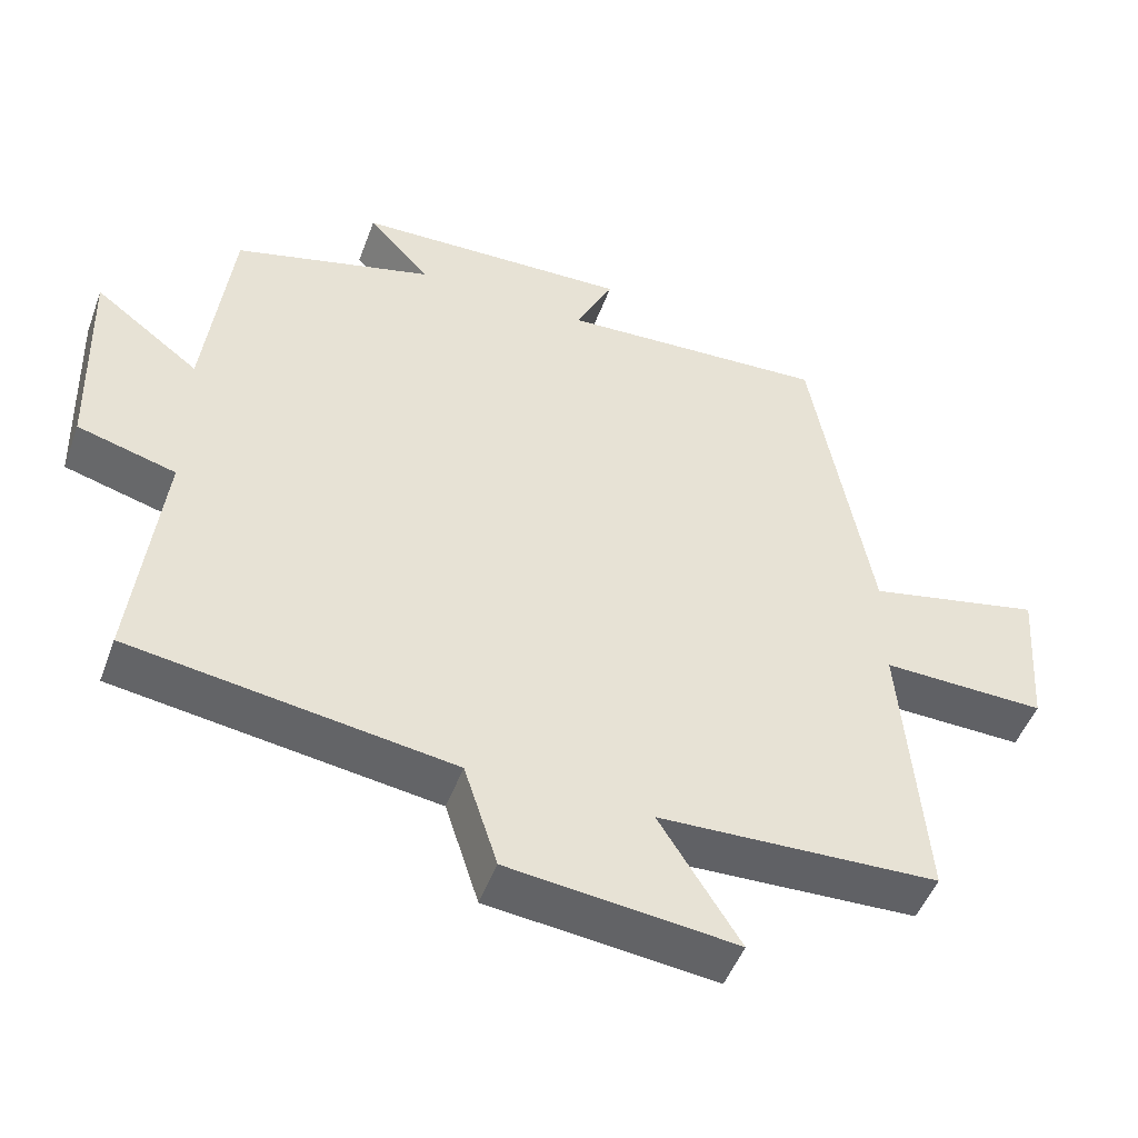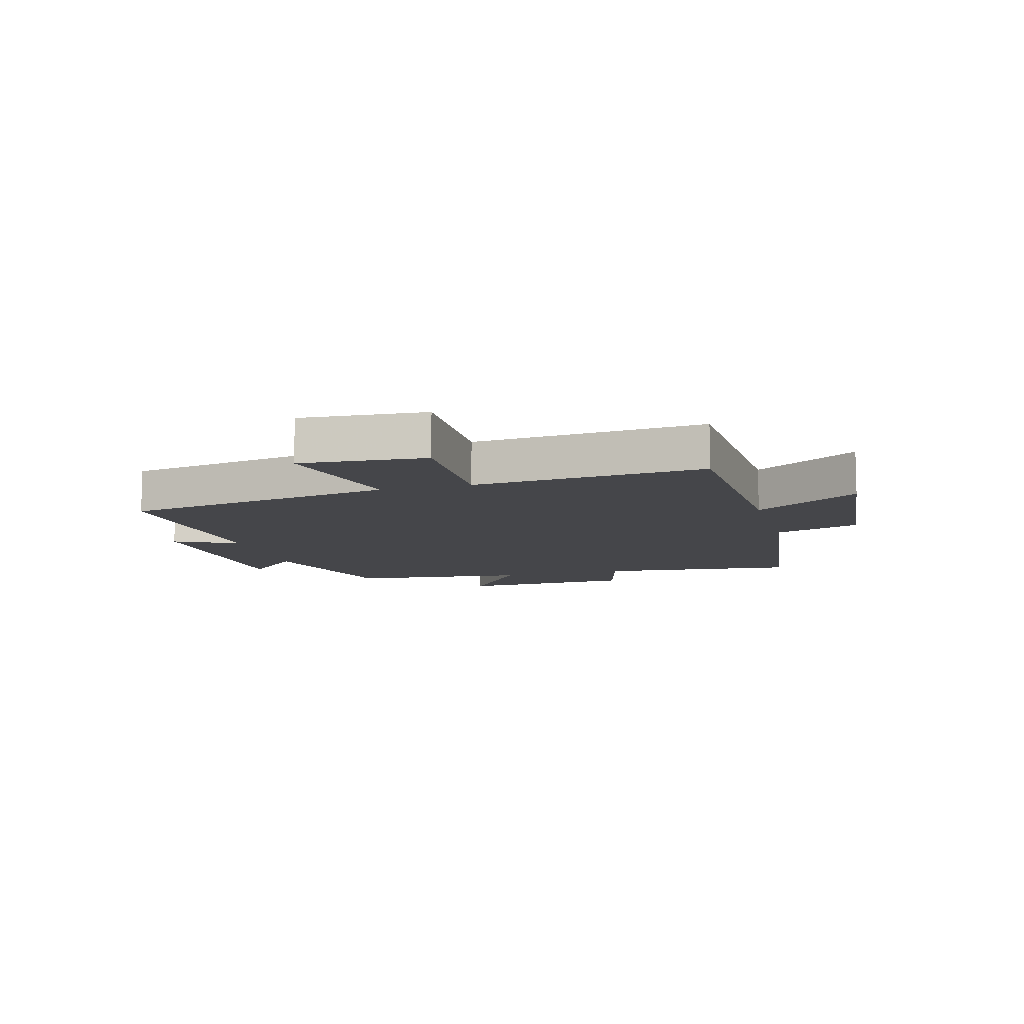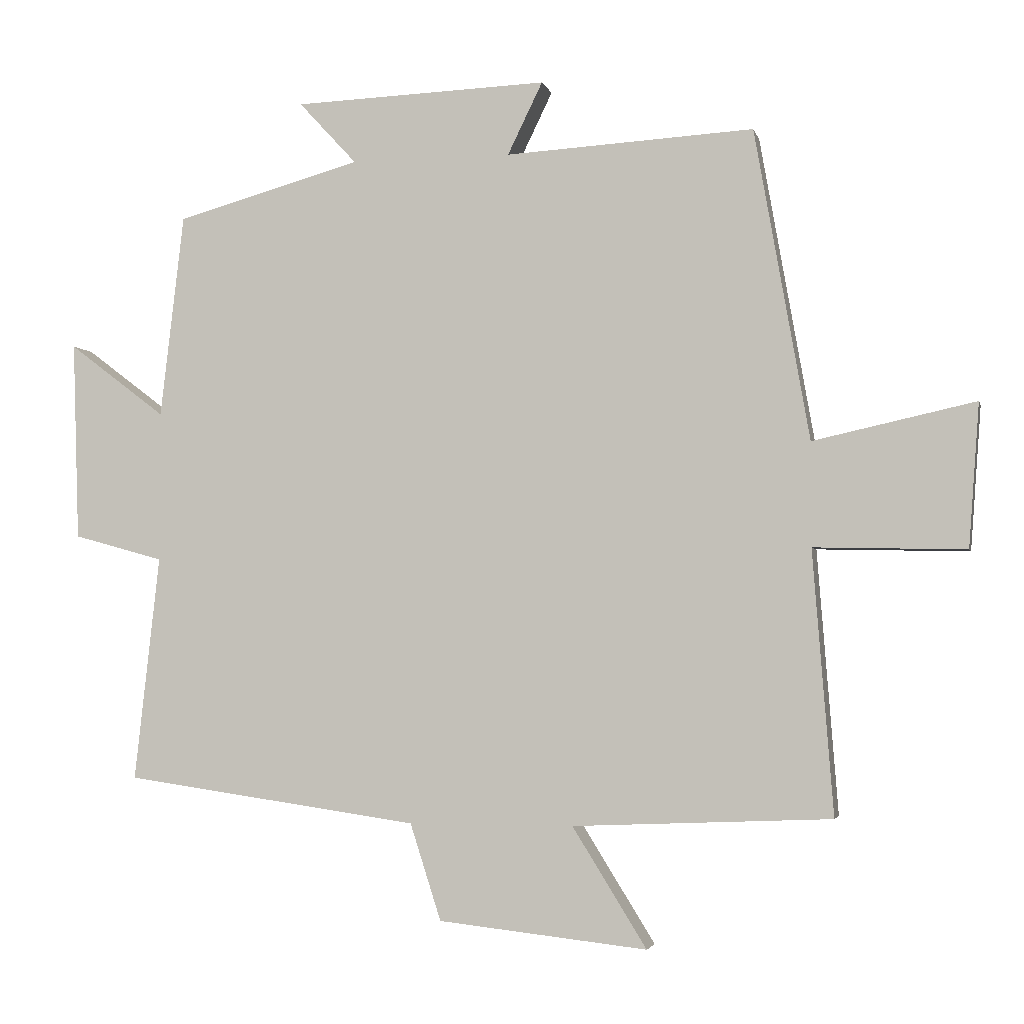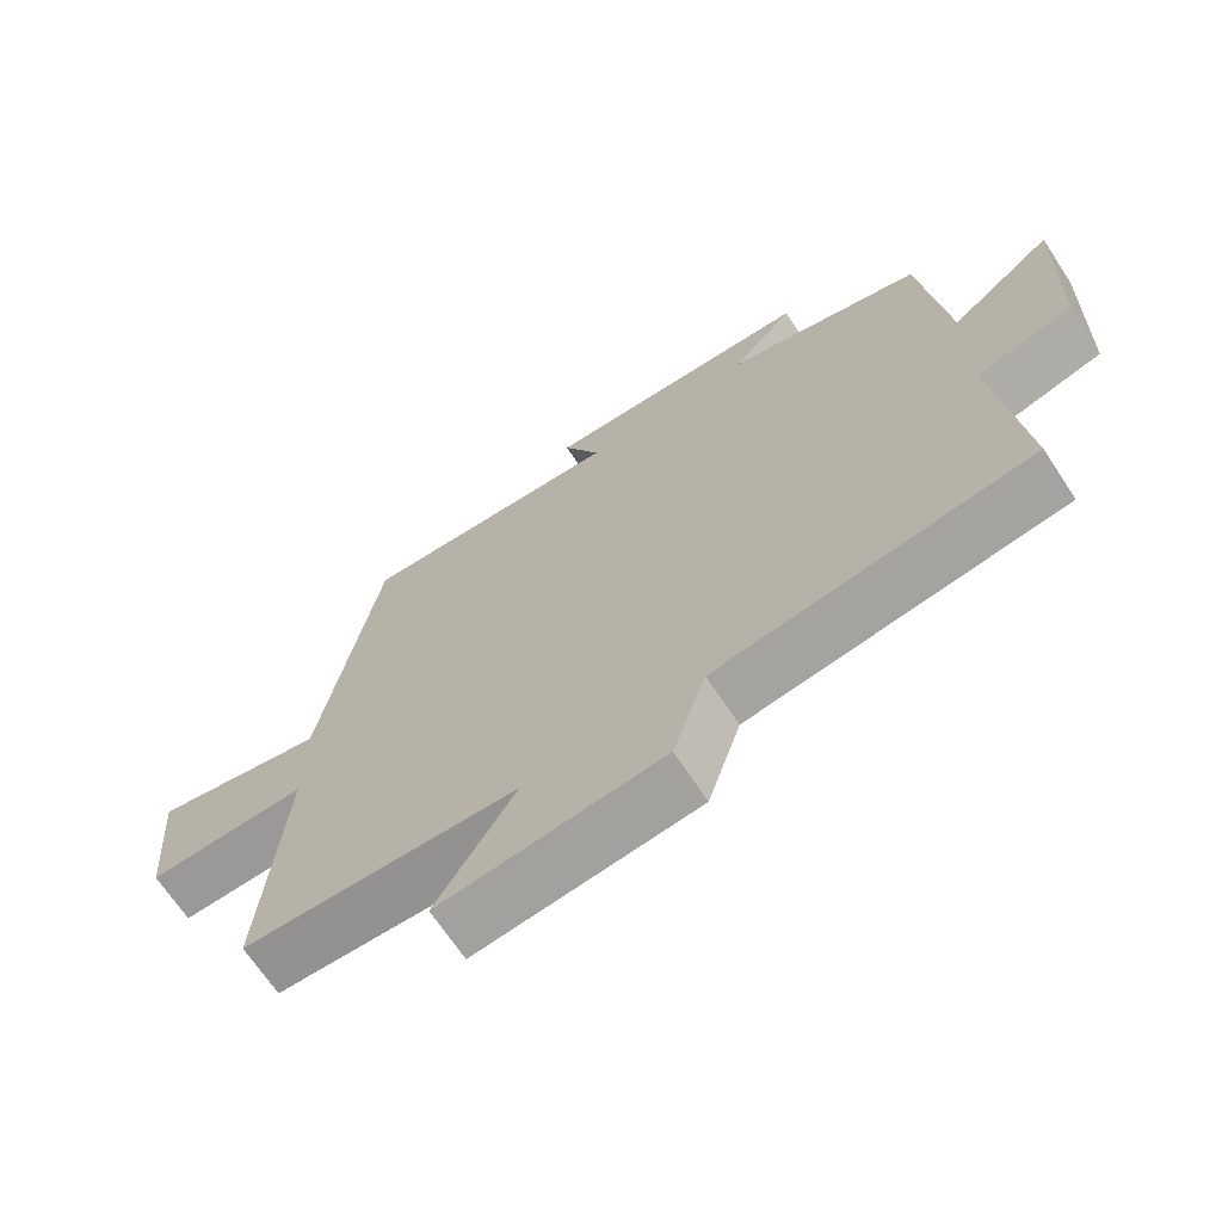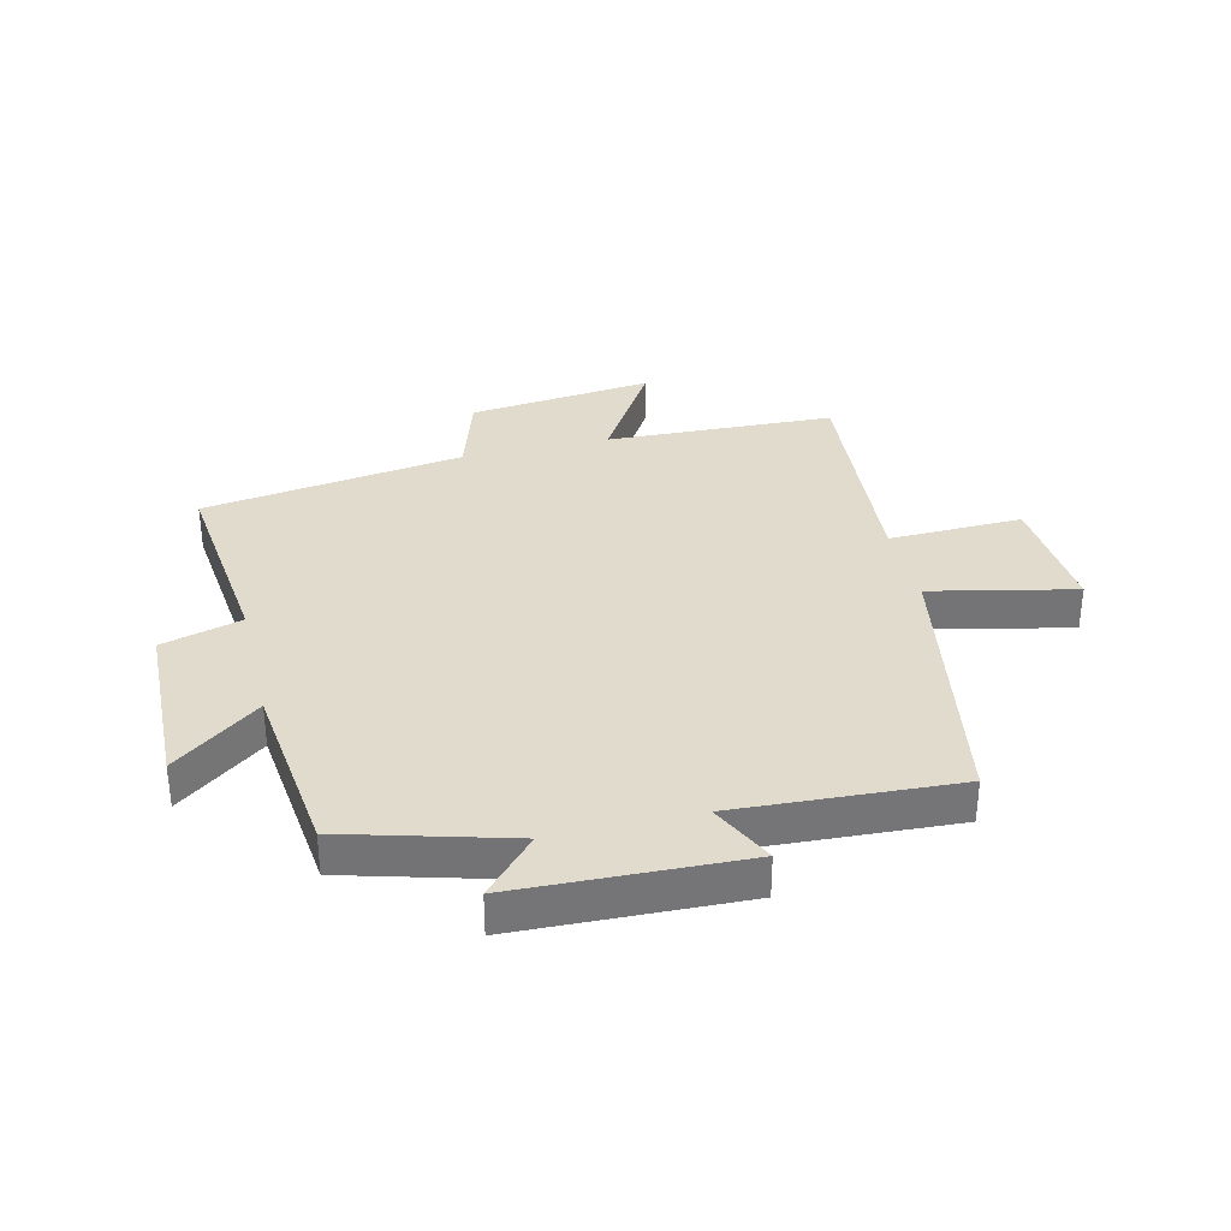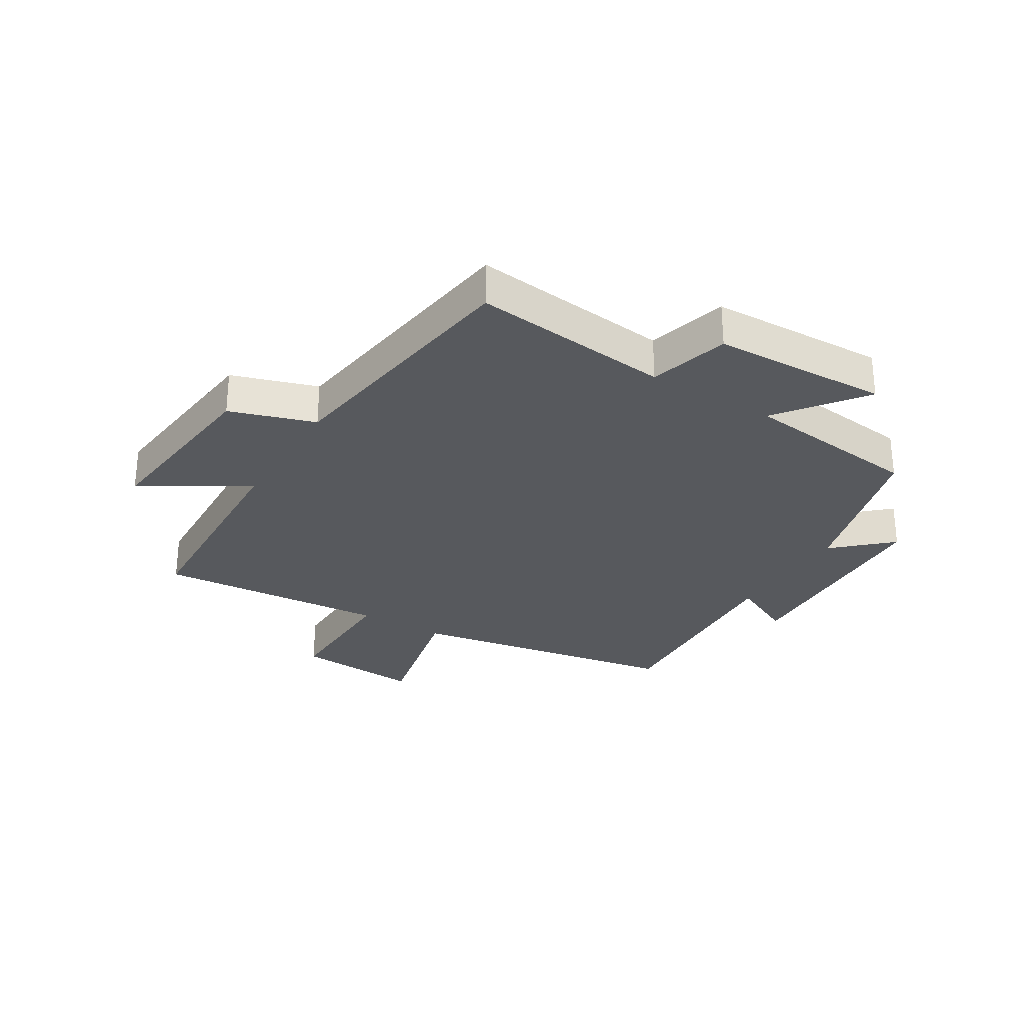
<metadata>
{"format":"obj","ext":"obj","renderer":"f3d","projection":"perspective","resolution":1024,"background":"white","views":[{"elev":-49.5,"azim":-20.0,"up":"+Z"},{"elev":-9.9,"azim":105.6,"up":"+Y"},{"elev":-3.3,"azim":12.9,"up":"+Z"},{"elev":-68.1,"azim":-146.6,"up":"+Z"},{"elev":33.8,"azim":-13.6,"up":"+Y"},{"elev":-29.1,"azim":-121.3,"up":"+Y"}]}
</metadata>
<code>
v -0.465 0.07 0.423
v -0.19 0.07 0.5
v -0.276 0.07 0.593
v 0.102 0.07 0.607
v 0.05 0.07 0.5
v 0.419 0.07 0.521
v 0.5 0.07 0.06
v 0.74 0.07 0.113
v 0.724 0.07 -0.099
v 0.5 0.07 -0.094
v 0.53 0.07 -0.484
v 0.147 0.07 -0.5
v 0.257 0.07 -0.677
v -0.053 0.07 -0.643
v -0.099 0.07 -0.5
v -0.537 0.07 -0.437
v -0.5 0.07 -0.103
v -0.634 0.07 -0.066
v -0.644 0.07 0.23
v -0.5 0.07 0.121
v -0.465 0 0.423
v -0.19 0 0.5
v -0.276 0 0.593
v 0.102 0 0.607
v 0.05 0 0.5
v 0.419 0 0.521
v 0.5 0 0.06
v 0.74 0 0.113
v 0.724 0 -0.099
v 0.5 0 -0.094
v 0.53 0 -0.484
v 0.147 0 -0.5
v 0.257 0 -0.677
v -0.053 0 -0.643
v -0.099 0 -0.5
v -0.537 0 -0.437
v -0.5 0 -0.103
v -0.634 0 -0.066
v -0.644 0 0.23
v -0.5 0 0.121
f 17 18 19 20
f 17 20 1 2
f 15 16 17 2
f 12 13 14 15
f 12 15 2
f 11 12 2
f 10 11 2
f 7 8 9 10
f 5 6 7 10
f 5 10 2 3
f 3 4 5
f 40 39 38 37
f 22 21 40 37
f 22 37 36 35
f 35 34 33 32
f 22 35 32
f 22 32 31
f 22 31 30
f 30 29 28 27
f 30 27 26 25
f 23 22 30 25
f 25 24 23
f 1 21 22 2
f 2 22 23 3
f 3 23 24 4
f 4 24 25 5
f 5 25 26 6
f 6 26 27 7
f 7 27 28 8
f 8 28 29 9
f 9 29 30 10
f 10 30 31 11
f 11 31 32 12
f 12 32 33 13
f 13 33 34 14
f 14 34 35 15
f 15 35 36 16
f 16 36 37 17
f 17 37 38 18
f 18 38 39 19
f 19 39 40 20
f 20 40 21 1

</code>
